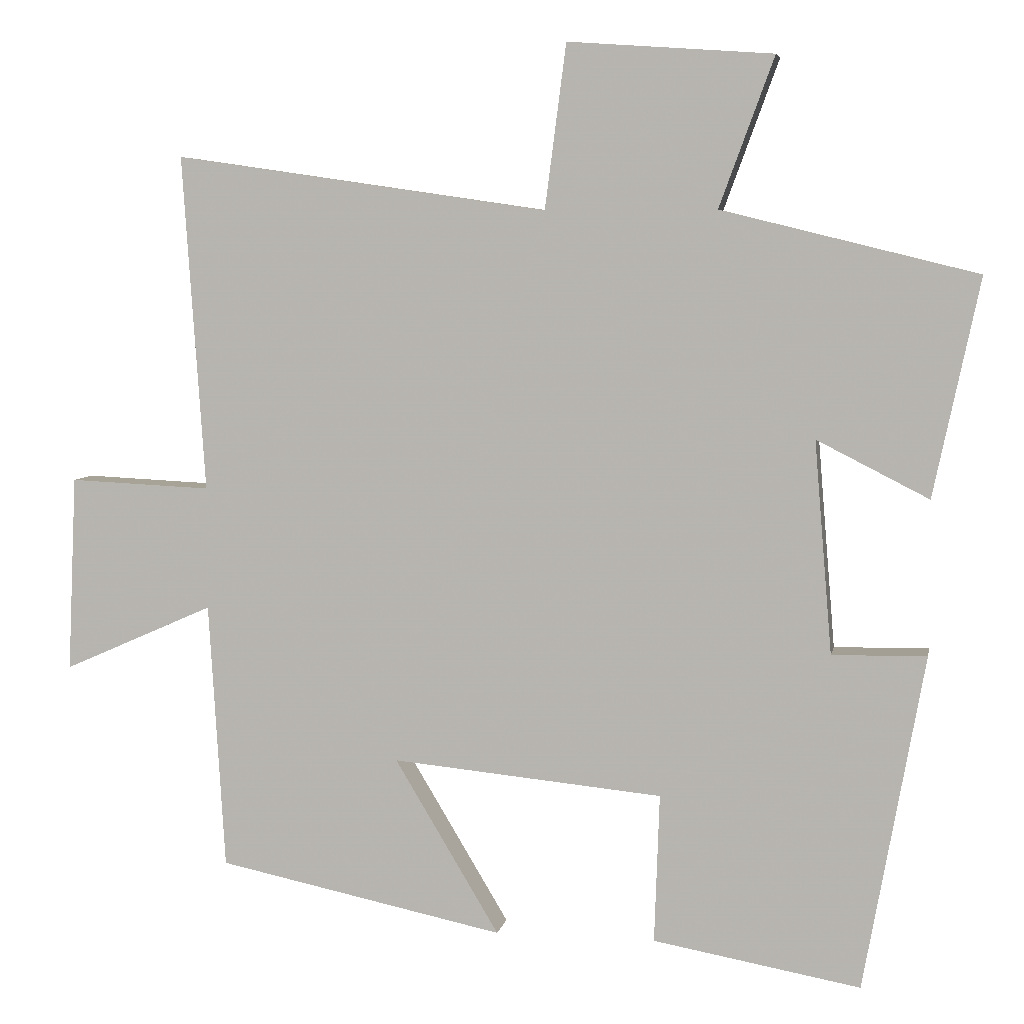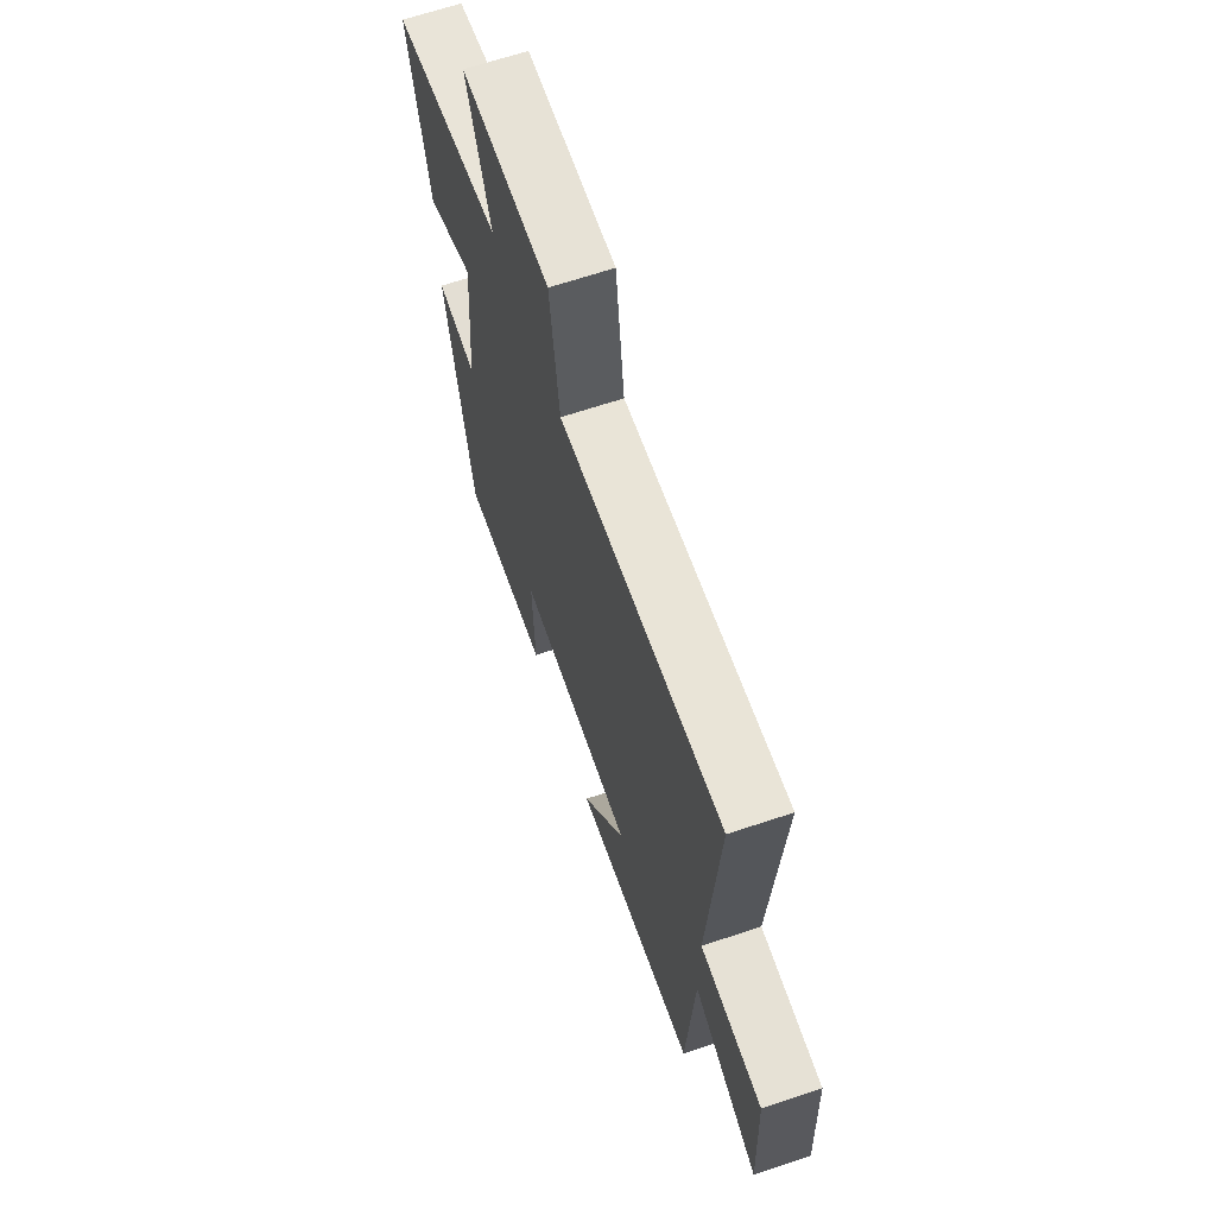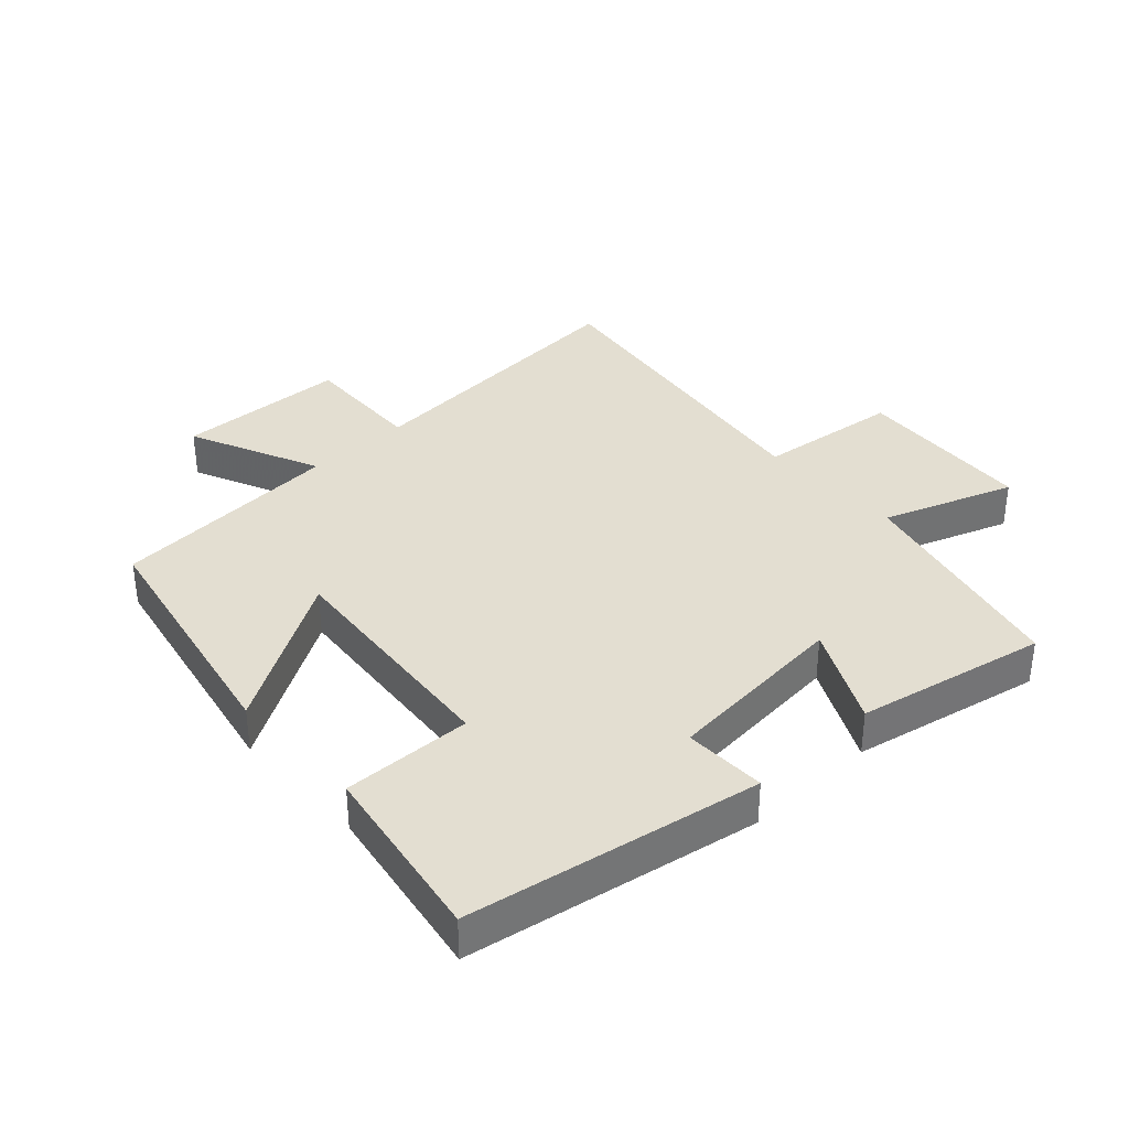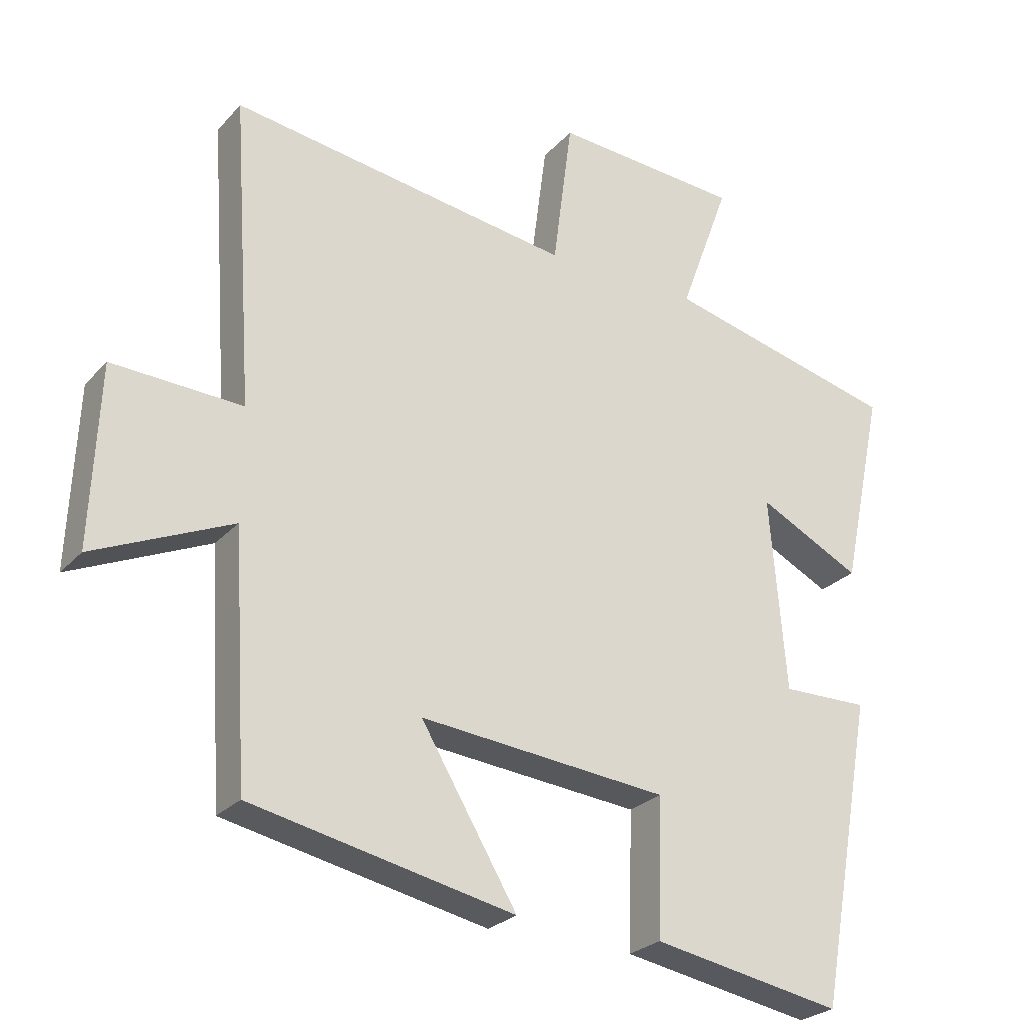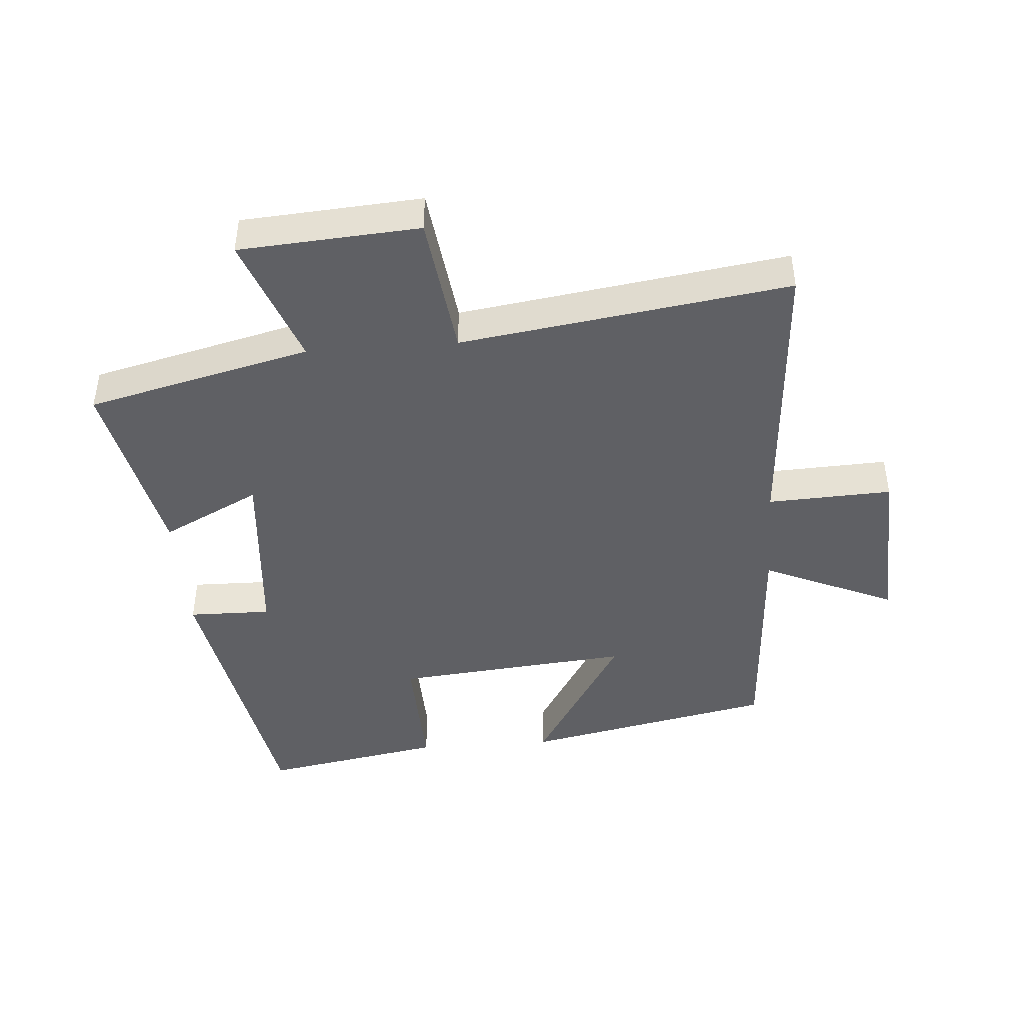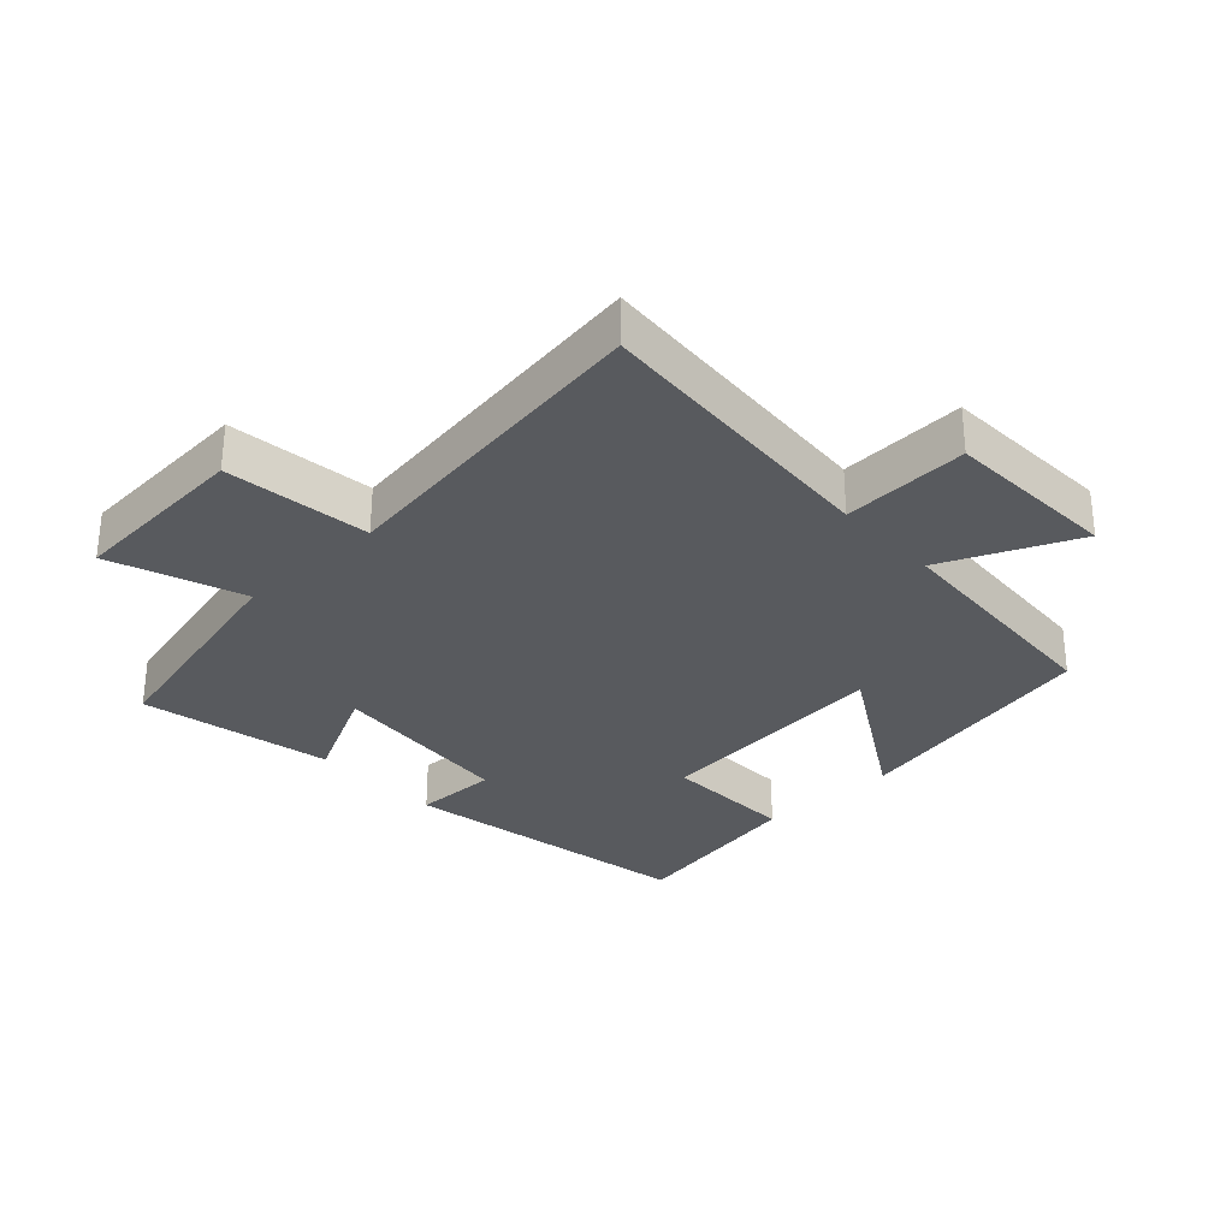
<metadata>
{"format":"obj","ext":"obj","renderer":"f3d","projection":"perspective","resolution":1024,"background":"white","views":[{"elev":5.8,"azim":-169.4,"up":"+Z"},{"elev":66.6,"azim":71.5,"up":"+Z"},{"elev":36.0,"azim":-133.1,"up":"+Y"},{"elev":-25.9,"azim":148.3,"up":"+Z"},{"elev":-43.9,"azim":4.3,"up":"+Y"},{"elev":-30.8,"azim":42.8,"up":"+Y"}]}
</metadata>
<code>
v 0.478 0.07 -0.418
v 0.086 0.07 -0.5
v 0.229 0.07 -0.261
v -0.141 0.07 -0.297
v -0.134 0.07 -0.5
v -0.417 0.07 -0.551
v -0.5 0.07 -0.093
v -0.371 0.07 -0.095
v -0.347 0.07 0.195
v -0.5 0.07 0.117
v -0.563 0.07 0.414
v -0.214 0.07 0.5
v -0.289 0.07 0.704
v -0.009 0.07 0.724
v 0.02 0.07 0.5
v 0.531 0.07 0.575
v 0.5 0.07 0.115
v 0.694 0.07 0.124
v 0.706 0.07 -0.144
v 0.5 0.07 -0.053
v 0.478 0 -0.418
v 0.086 0 -0.5
v 0.229 0 -0.261
v -0.141 0 -0.297
v -0.134 0 -0.5
v -0.417 0 -0.551
v -0.5 0 -0.093
v -0.371 0 -0.095
v -0.347 0 0.195
v -0.5 0 0.117
v -0.563 0 0.414
v -0.214 0 0.5
v -0.289 0 0.704
v -0.009 0 0.724
v 0.02 0 0.5
v 0.531 0 0.575
v 0.5 0 0.115
v 0.694 0 0.124
v 0.706 0 -0.144
v 0.5 0 -0.053
f 17 18 19 20
f 17 20 1 2
f 15 16 17
f 12 13 14 15
f 9 10 11 12
f 8 9 12 15
f 5 6 7 8
f 4 5 8
f 3 4 8 15
f 17 2 3
f 3 15 17
f 40 39 38 37
f 22 21 40 37
f 37 36 35
f 35 34 33 32
f 32 31 30 29
f 35 32 29 28
f 28 27 26 25
f 28 25 24
f 35 28 24 23
f 23 22 37
f 37 35 23
f 1 21 22 2
f 2 22 23 3
f 3 23 24 4
f 4 24 25 5
f 5 25 26 6
f 6 26 27 7
f 7 27 28 8
f 8 28 29 9
f 9 29 30 10
f 10 30 31 11
f 11 31 32 12
f 12 32 33 13
f 13 33 34 14
f 14 34 35 15
f 15 35 36 16
f 16 36 37 17
f 17 37 38 18
f 18 38 39 19
f 19 39 40 20
f 20 40 21 1

</code>
